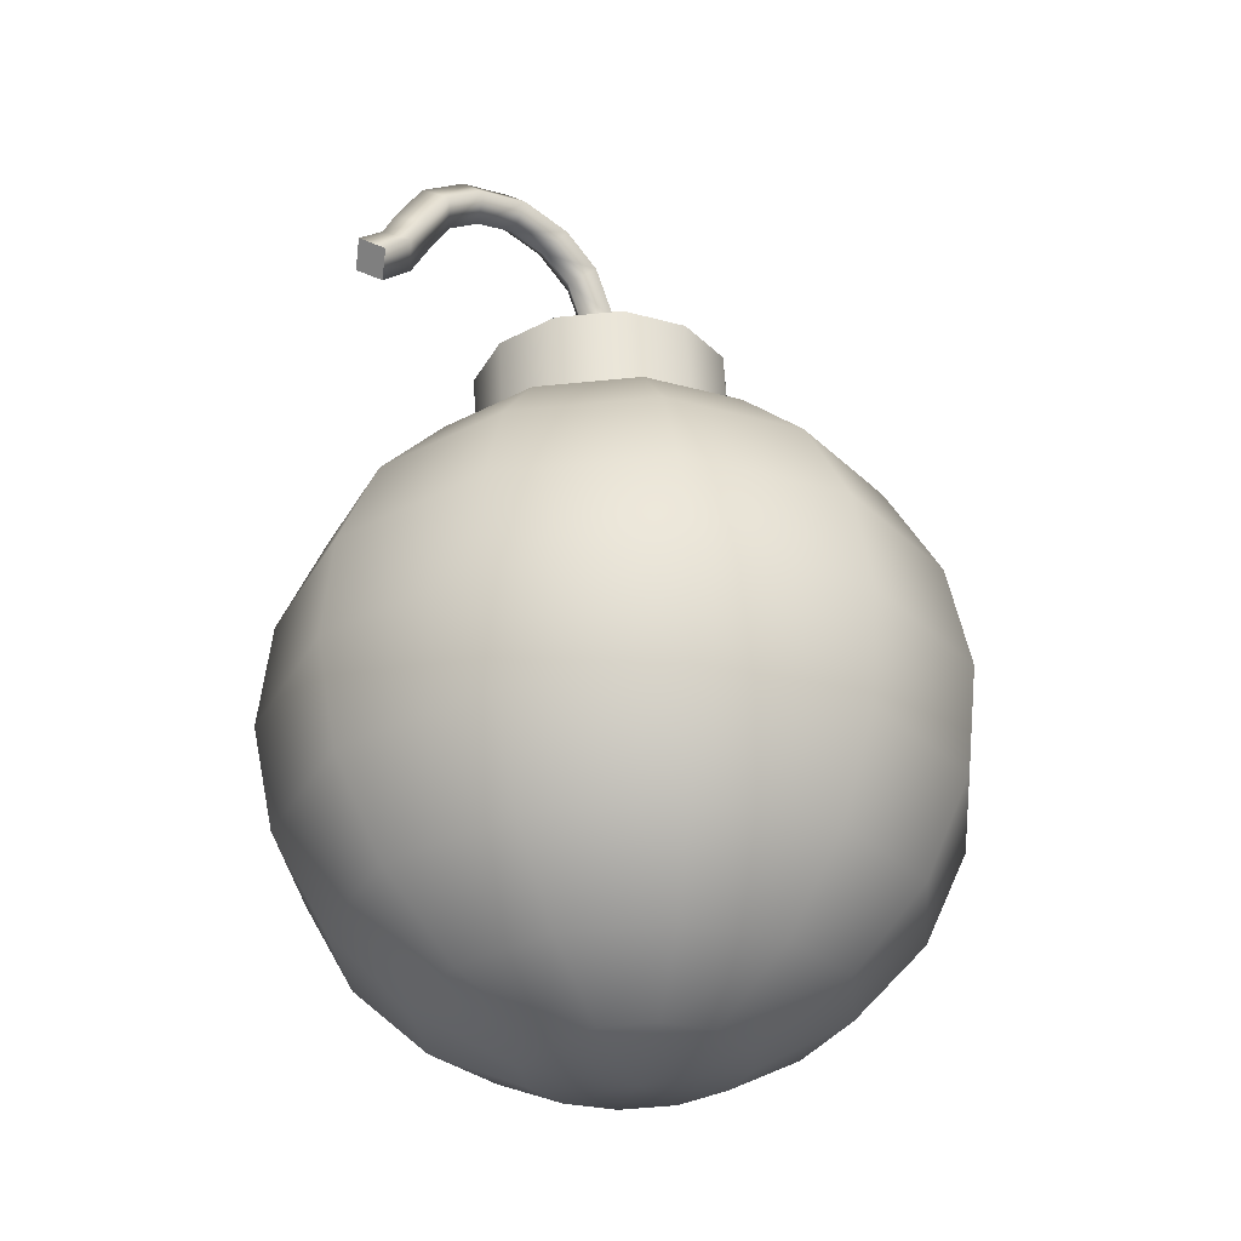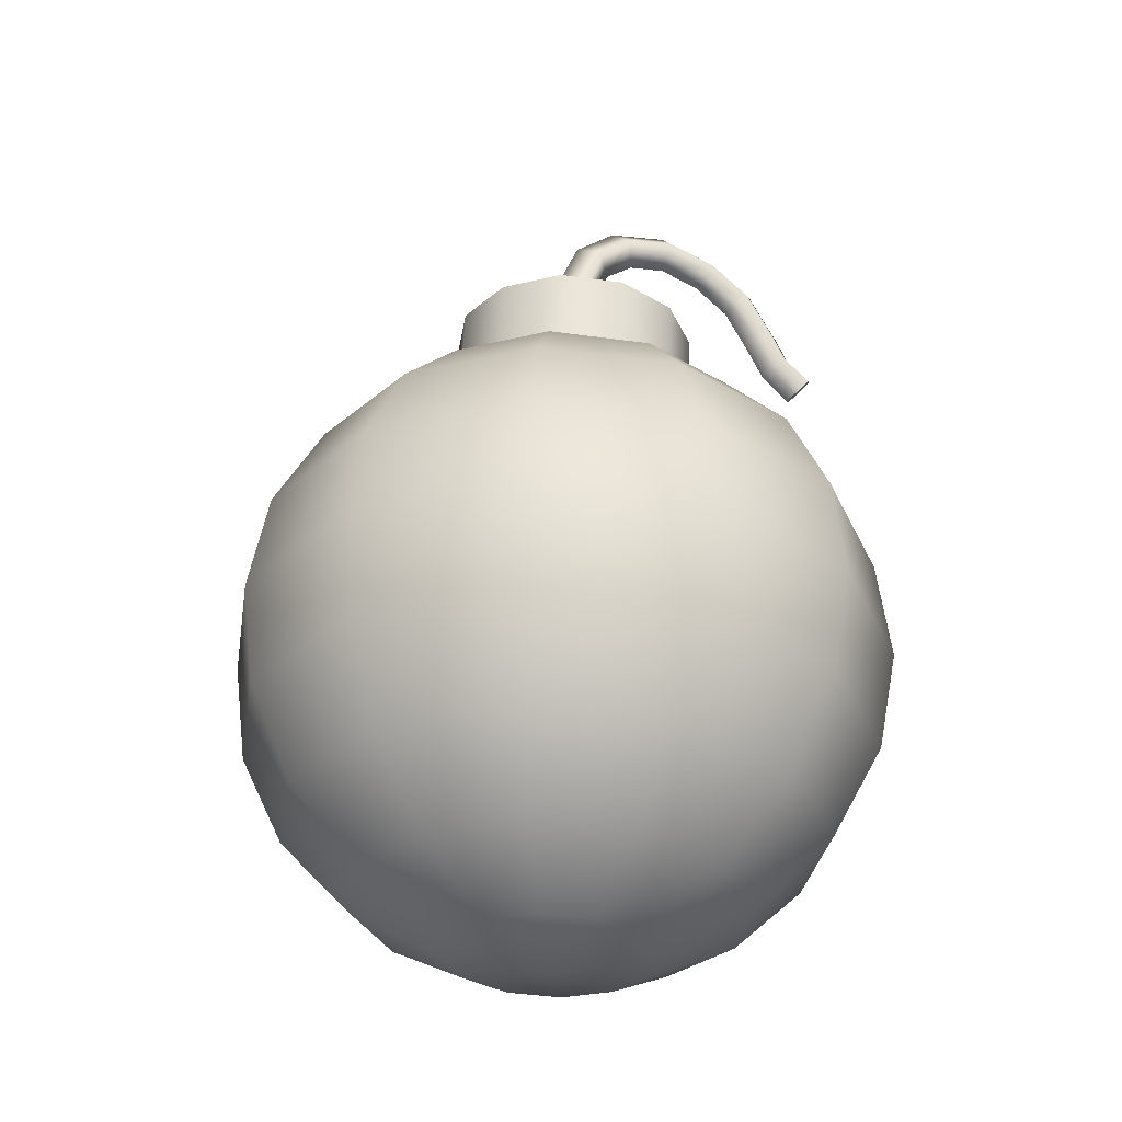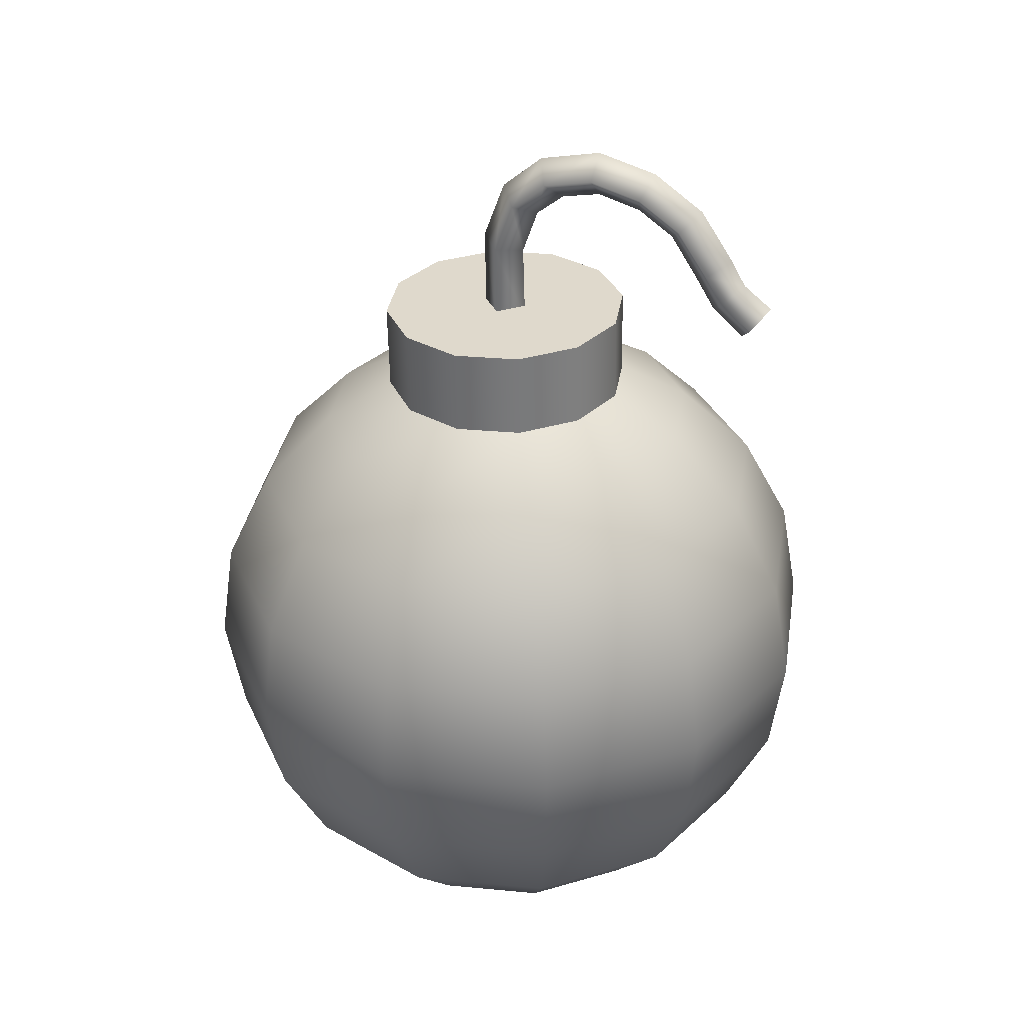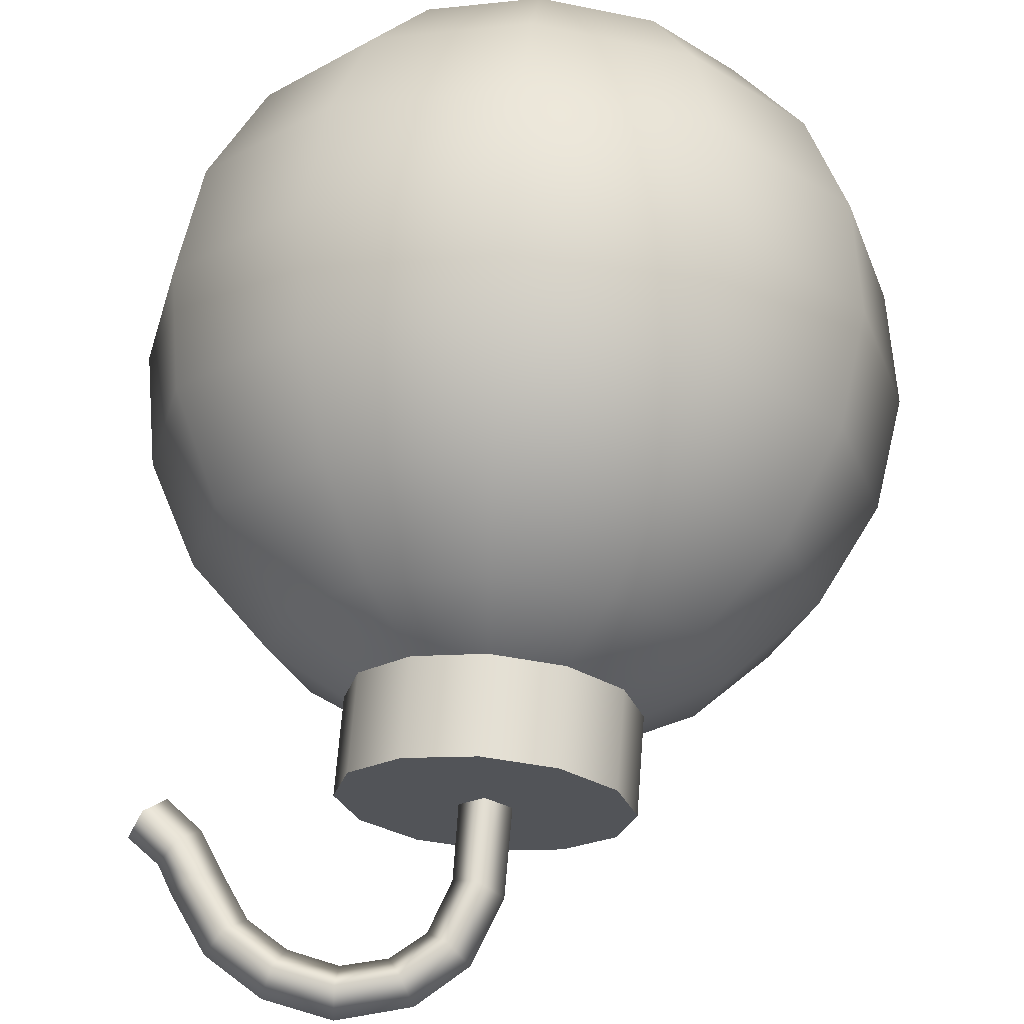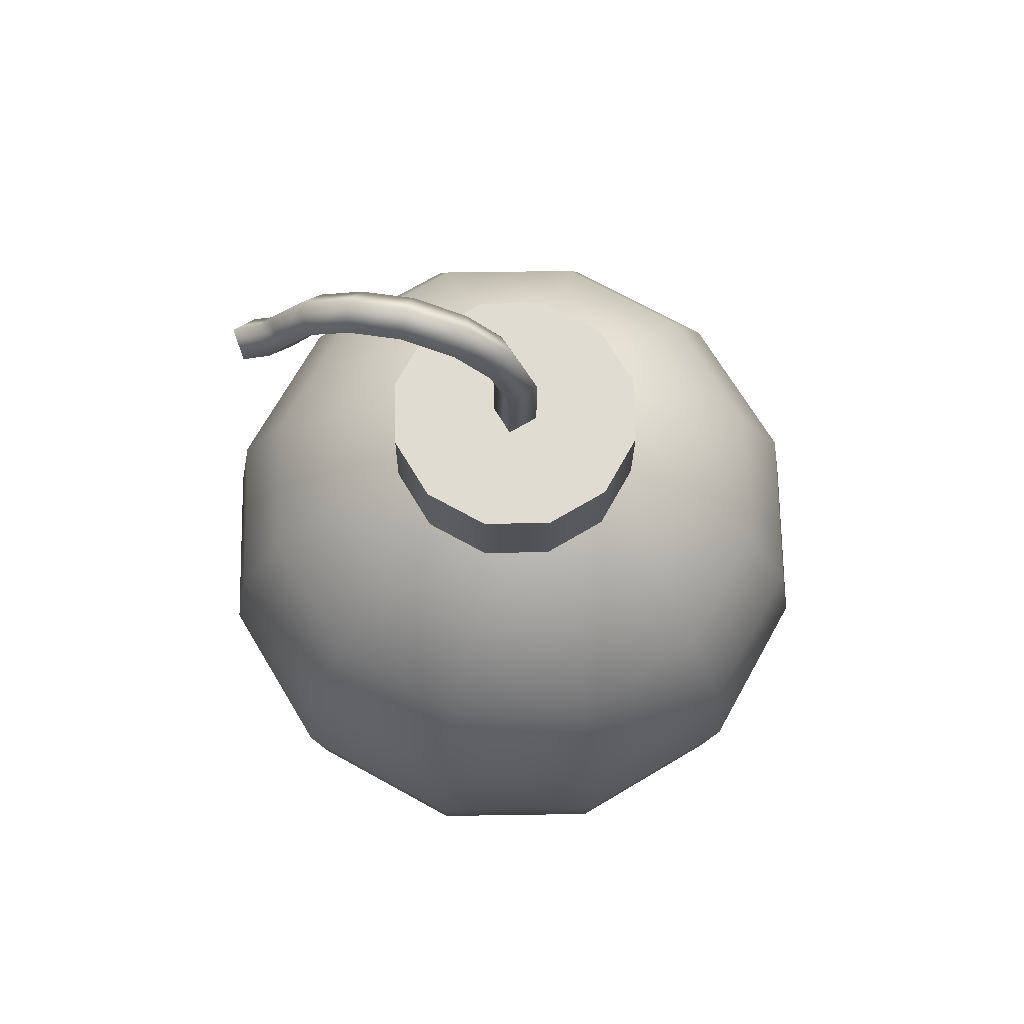
<metadata>
{"format":"obj","ext":"obj","renderer":"f3d","projection":"perspective","resolution":1024,"background":"white","views":[{"elev":-27.7,"azim":142.0,"up":"+Y"},{"elev":-34.7,"azim":-22.0,"up":"+Y"},{"elev":29.0,"azim":25.8,"up":"+Y"},{"elev":70.3,"azim":-176.1,"up":"+Z"},{"elev":73.0,"azim":-164.0,"up":"+Y"}]}
</metadata>
<code>
g Bomb02
v 0.04165 0.3943 0.002152
v 0.04211 0.3942 0.008694
v 0.04398 0.3968 0.005335
v 0.03977 0.3918 0.005509
v 0.001265 0.4008 0.003935
v -0.002031 0.3884 0.006531
v 0.001136 0.3886 0.003147
v -0.001777 0.4015 0.007371
v 0.001358 0.3882 0.00969
v 0.001487 0.4004 0.01048
v 0.004526 0.3883 0.006305
v 0.004532 0.3997 0.007042
v 0.004532 0.3997 0.007042
v 0.001136 0.3886 0.003147
v 0.004526 0.3883 0.006305
v 0.007065 0.4063 0.007385
v 0.001265 0.4008 0.003935
v 0.004252 0.4084 0.004325
v 0.001659 0.41 0.007808
v 0.001487 0.4004 0.01048
v 0.004474 0.4079 0.01087
v 0.007065 0.4063 0.007385
v 0.01131 0.4096 0.007458
v 0.004252 0.4084 0.004325
v 0.009488 0.4126 0.004426
v 0.007892 0.4152 0.007936
v 0.004474 0.4079 0.01087
v 0.00971 0.4122 0.01097
v 0.01131 0.4096 0.007458
v 0.01707 0.4109 0.007344
v 0.009488 0.4126 0.004426
v 0.01701 0.4144 0.004284
v 0.01717 0.4175 0.007766
v 0.00971 0.4122 0.01097
v 0.01723 0.414 0.01083
v 0.01707 0.4109 0.007344
v 0.02343 0.4093 0.007027
v 0.01701 0.4144 0.004284
v 0.02455 0.4126 0.003911
v 0.0259 0.4154 0.007337
v 0.01723 0.414 0.01083
v 0.02477 0.4122 0.01045
v 0.02343 0.4093 0.007027
v 0.02851 0.406 0.006637
v 0.02455 0.4126 0.003911
v 0.03073 0.4085 0.003437
v 0.03317 0.4106 0.006779
v 0.02477 0.4122 0.01045
v 0.03095 0.4081 0.00998
v 0.02851 0.406 0.006637
v 0.03212 0.4005 0.006157
v 0.03073 0.4085 0.003437
v 0.03493 0.4022 0.002882
v 0.03744 0.3979 0.00252
v 0.0352 0.3954 0.005723
v 0.03991 0.4 0.005859
v 0.03797 0.4034 0.00615
v 0.03095 0.4081 0.00998
v 0.03515 0.4017 0.009425
v 0.03212 0.4005 0.006157
v 0.0352 0.3954 0.005723
v 0.03767 0.3975 0.009063
v 0.04165 0.3943 0.002152
v 0.03977 0.3918 0.005509
v 0.03744 0.3979 0.00252
v 0.04398 0.3968 0.005335
v 0.04211 0.3942 0.008694
v 0.03767 0.3975 0.009063
v 0.03977 0.3918 0.005509
v -0.03856 0.3053 0.002592
v -0.03835 0.3172 0.02636
v -0.03268 0.304 0.02187
v -0.04527 0.3187 0.003694
v -0.034 0.3065 -0.01705
v -0.0247 0.2954 -0.01273
v -0.02801 0.2945 0.001537
v -0.03268 0.304 0.02187
v -0.021 0.316 0.04252
v -0.01792 0.3029 0.03562
v -0.02196 0.3307 0.04556
v -0.02374 0.2936 0.01554
v -0.01302 0.2928 0.02553
v -0.0124 0.2871 0.007995
v -0.006764 0.2867 0.01325
v -0.02374 0.2936 0.01554
v 0.0002204 0.2851 -3.327e-05
v -0.01465 0.2876 0.0006323
v -0.0124 0.2871 0.007995
v -0.01291 0.288 -0.006868
v 0.0007499 0.2865 0.01498
v 0.001277 0.2925 0.02883
v -0.01302 0.2928 0.02553
v 0.001751 0.3024 0.04016
v -0.01792 0.3029 0.03562
v 0.002125 0.3154 0.04786
v -0.021 0.316 0.04252
v 0.002362 0.3301 0.05117
v -0.007638 0.2884 -0.0125
v -0.0002589 0.2884 -0.01475
v -0.01468 0.296 -0.02344
v -0.0006415 0.2961 -0.02771
v -0.02021 0.3073 -0.03178
v -0.0008897 0.3075 -0.03767
v -0.0399 0.3202 -0.01939
v -0.02369 0.3211 -0.03671
v -0.0009795 0.3213 -0.04363
v -0.02478 0.3361 -0.03775
v -0.0009019 0.3364 -0.04503
v -0.04183 0.3351 -0.01954
v -0.04747 0.3336 0.004735
v -0.02338 0.3509 -0.03479
v -0.0006644 0.3511 -0.04171
v -0.03959 0.3499 -0.01747
v -0.01961 0.3639 -0.02813
v -0.0002905 0.364 -0.03401
v -0.0402 0.332 0.02856
v -0.04495 0.3485 0.005614
v -0.0334 0.3631 -0.01339
v -0.01385 0.3739 -0.01841
v 0.0001831 0.374 -0.02269
v -0.03803 0.3469 0.02828
v -0.02069 0.3457 0.04444
v -0.01732 0.3595 0.03927
v -0.03208 0.3605 0.02552
v -0.03208 0.3605 0.02552
v -0.03796 0.3618 0.006244
v -0.02291 0.3715 0.02057
v -0.008521 0.3788 -0.009613
v 0.0005792 0.3789 -0.01238
v -0.01502 0.3784 -0.002672
v -0.02387 0.3733 -0.007703
v -0.01717 0.3778 0.006578
v -0.02719 0.3724 0.006564
v -0.01439 0.3772 0.01566
v -0.007444 0.3767 0.02213
v -0.01219 0.3707 0.03056
v -0.02291 0.3715 0.02057
v -0.02069 0.3457 0.04444
v 0.00235 0.359 0.04381
v 0.00244 0.3451 0.04978
v 0.002102 0.3703 0.03386
v -0.01219 0.3707 0.03056
v 0.001823 0.3765 0.02427
v -0.007444 0.3767 0.02213
v 0.00244 0.3451 0.04978
v 0.02515 0.3453 0.04286
v 0.02624 0.3303 0.0439
v 0.02167 0.3592 0.03793
v 0.002125 0.3154 0.04786
v 0.00235 0.359 0.04381
v 0.02484 0.3156 0.04094
v 0.001751 0.3024 0.04016
v 0.02107 0.3026 0.03428
v 0.001277 0.2925 0.02883
v 0.01531 0.2926 0.02456
v 0.0007499 0.2865 0.01498
v 0.00813 0.2866 0.01273
v 0.0002204 0.2851 -3.327e-05
v 0.01614 0.3705 0.02958
v 0.002102 0.3703 0.03386
v 0.01092 0.3766 0.0215
v 0.001823 0.3765 0.02427
v 0.03546 0.36 0.02319
v 0.04136 0.3463 0.02554
v 0.02515 0.3453 0.04286
v 0.04329 0.3313 0.02569
v 0.02484 0.3156 0.04094
v 0.04105 0.3165 0.02362
v 0.02107 0.3026 0.03428
v 0.03486 0.3034 0.01954
v 0.01531 0.2926 0.02456
v 0.02533 0.2932 0.01385
v 0.00813 0.2866 0.01273
v 0.0134 0.2869 0.007106
v 0.04673 0.3477 0.002454
v 0.04893 0.3328 0.001412
v 0.04641 0.318 0.0005334
v 0.04002 0.3612 0.003556
v 0.03546 0.36 0.02319
v 0.03942 0.3046 -9.672e-05
v 0.02533 0.2932 0.01385
v 0.02865 0.2941 -0.0004165
v 0.0134 0.2869 0.007106
v 0.01514 0.2873 -0.0003947
v 0.01289 0.2878 -0.007758
v 0.02437 0.295 -0.01442
v 0.03354 0.3059 -0.01937
v 0.0395 0.3195 -0.02213
v 0.04166 0.3344 -0.02242
v 0.03981 0.3493 -0.02021
v 0.03414 0.3625 -0.01572
v 0.01365 0.2958 -0.02441
v 0.01878 0.307 -0.03313
v 0.02215 0.3207 -0.03829
v 0.02342 0.3357 -0.03941
v 0.02246 0.3505 -0.03637
v -0.0006644 0.3511 -0.04171
v -0.0009019 0.3364 -0.04503
v -0.0009795 0.3213 -0.04363
v -0.0008897 0.3075 -0.03767
v -0.0006415 0.2961 -0.02771
v 0.007256 0.2882 -0.01301
v 0.0002204 0.2851 -3.327e-05
v -0.0002589 0.2884 -0.01475
v 0.01938 0.3635 -0.02947
v -0.0002905 0.364 -0.03401
v -0.0006644 0.3511 -0.04171
v 0.0001831 0.374 -0.02269
v 0.01448 0.3736 -0.01939
v 0.0005792 0.3789 -0.01238
v 0.009846 0.3786 -0.01025
v 0.0252 0.3729 -0.009395
v 0.0168 0.3782 -0.003769
v 0.02947 0.3719 0.004611
v 0.01957 0.3775 0.005311
v 0.02616 0.371 0.01888
v 0.01742 0.377 0.01456
v 0.01614 0.3705 0.02958
v 0.01092 0.3766 0.0215
v 0.02616 0.371 0.01888
v -0.00731 0.3893 0.02295
v -0.01426 0.3898 0.01647
v 0.001956 0.3891 0.02508
v -0.01703 0.3904 0.007389
v -0.01488 0.391 -0.001861
v -0.008388 0.3914 -0.008801
v 0.0007124 0.3915 -0.01157
v 0.009979 0.3912 -0.009435
v 0.01693 0.3907 -0.002957
v 0.0197 0.3901 0.006123
v 0.01755 0.3895 0.01537
v 0.01106 0.3892 0.02231
v 0.009846 0.3786 -0.01025
v 0.0007124 0.3915 -0.01157
v 0.0005792 0.3789 -0.01238
v 0.009979 0.3912 -0.009435
v 0.0168 0.3782 -0.003769
v 0.01693 0.3907 -0.002957
v 0.01957 0.3775 0.005311
v 0.0197 0.3901 0.006123
v 0.0168 0.3782 -0.003769
v 0.0005792 0.3789 -0.01238
v 0.0007124 0.3915 -0.01157
v -0.008388 0.3914 -0.008801
v -0.008521 0.3788 -0.009613
v -0.01488 0.391 -0.001861
v -0.01502 0.3784 -0.002672
v -0.01703 0.3904 0.007389
v -0.01717 0.3778 0.006578
v -0.01703 0.3904 0.007389
v -0.01426 0.3898 0.01647
v -0.01439 0.3772 0.01566
v -0.01426 0.3898 0.01647
v -0.00731 0.3893 0.02295
v -0.007444 0.3767 0.02213
v -0.00731 0.3893 0.02295
v 0.001956 0.3891 0.02508
v 0.001823 0.3765 0.02427
v 0.001823 0.3765 0.02427
v 0.001956 0.3891 0.02508
v 0.01106 0.3892 0.02231
v 0.01092 0.3766 0.0215
v 0.01755 0.3895 0.01537
v 0.01742 0.377 0.01456
v 0.01742 0.377 0.01456
v 0.0197 0.3901 0.006123
v 0.01957 0.3775 0.005311
g Bomb02_0
f 3 2 1
f 2 4 1
f 7 6 5
f 6 8 5
f 6 9 8
f 9 10 8
f 9 11 10
f 11 12 10
f 14 5 13
f 15 14 13
f 13 17 16
f 17 18 16
f 17 8 18
f 8 19 18
f 8 20 19
f 20 12 21
f 20 21 19
f 12 22 21
f 16 24 23
f 24 25 23
f 24 19 25
f 19 26 25
f 19 27 26
f 27 22 28
f 27 28 26
f 22 29 28
f 23 31 30
f 31 32 30
f 31 26 32
f 26 33 32
f 26 34 33
f 34 29 35
f 34 35 33
f 29 36 35
f 30 38 37
f 38 39 37
f 38 33 39
f 33 40 39
f 33 41 40
f 41 36 42
f 41 42 40
f 36 43 42
f 37 45 44
f 45 46 44
f 45 40 46
f 40 47 46
f 40 48 47
f 48 43 49
f 48 49 47
f 43 50 49
f 44 52 51
f 52 47 53
f 52 53 51
f 51 53 54
f 55 51 54
f 54 53 56
f 47 57 53
f 53 57 56
f 47 58 57
f 58 50 59
f 58 59 57
f 57 59 56
f 50 60 59
f 59 60 61
f 62 59 61
f 59 62 56
f 64 55 63
f 55 65 63
f 63 65 66
f 65 56 66
f 66 56 67
f 56 68 67
f 68 61 69
f 67 68 69
f 72 71 70
f 71 73 70
f 70 73 74
f 70 74 75
f 76 70 75
f 77 70 76
f 78 71 77
f 79 78 77
f 78 80 71
f 79 77 81
f 82 79 81
f 82 81 83
f 84 82 83
f 85 77 76
f 83 86 84
f 85 76 87
f 88 85 87
f 87 86 88
f 87 76 89
f 89 86 87
f 76 75 89
f 84 86 90
f 90 91 84
f 91 92 84
f 91 93 92
f 93 94 92
f 93 95 94
f 95 96 94
f 95 97 96
f 97 80 96
f 98 86 89
f 89 75 98
f 99 86 98
f 75 100 98
f 98 100 99
f 100 101 99
f 75 74 100
f 100 102 101
f 74 102 100
f 102 103 101
f 74 104 102
f 73 104 74
f 102 105 103
f 104 105 102
f 105 106 103
f 105 107 106
f 107 108 106
f 104 109 105
f 109 107 105
f 73 110 104
f 110 109 104
f 107 111 108
f 111 112 108
f 109 113 107
f 113 111 107
f 111 114 112
f 114 115 112
f 116 110 73
f 71 116 73
f 80 116 71
f 110 117 109
f 117 113 109
f 113 118 111
f 118 114 111
f 114 119 115
f 119 120 115
f 116 121 110
f 121 117 110
f 80 122 116
f 122 121 116
f 122 123 121
f 121 124 117
f 123 125 121
f 117 126 113
f 124 126 117
f 126 118 113
f 124 127 126
f 119 128 120
f 128 129 120
f 130 128 119
f 131 130 119
f 131 119 114
f 118 131 114
f 132 130 131
f 126 133 118
f 133 131 118
f 133 132 131
f 127 133 126
f 134 132 133
f 127 134 133
f 135 134 127
f 136 135 127
f 136 137 125
f 123 136 125
f 139 123 138
f 140 139 138
f 140 138 80
f 97 140 80
f 139 141 123
f 141 142 123
f 141 143 142
f 143 144 142
f 146 145 97
f 147 146 97
f 146 148 145
f 147 97 149
f 148 150 145
f 151 147 149
f 151 149 152
f 153 151 152
f 153 152 154
f 155 153 154
f 155 154 156
f 157 155 156
f 156 158 157
f 148 159 150
f 159 160 150
f 159 161 160
f 161 162 160
f 164 163 148
f 164 148 165
f 164 165 147
f 166 164 147
f 166 147 167
f 168 166 167
f 168 167 169
f 170 168 169
f 170 169 171
f 172 170 171
f 172 171 173
f 174 172 173
f 173 158 174
f 175 164 166
f 176 166 168
f 176 175 166
f 177 168 170
f 177 176 168
f 175 178 164
f 178 179 164
f 180 177 170
f 180 170 181
f 182 180 181
f 182 181 183
f 183 158 184
f 184 182 183
f 184 158 185
f 186 182 184
f 185 186 184
f 187 180 182
f 186 187 182
f 188 177 180
f 187 188 180
f 188 189 177
f 189 176 177
f 189 190 176
f 190 175 176
f 190 191 175
f 191 178 175
f 192 186 185
f 193 187 186
f 192 193 186
f 194 188 187
f 193 194 187
f 195 189 188
f 194 195 188
f 196 190 189
f 195 196 189
f 197 196 195
f 198 197 195
f 198 195 194
f 199 198 194
f 199 194 193
f 200 199 193
f 200 193 192
f 201 200 192
f 202 192 185
f 201 192 202
f 185 203 202
f 204 201 202
f 202 203 204
f 196 205 190
f 205 191 190
f 206 205 196
f 207 206 196
f 206 208 205
f 208 209 205
f 205 209 191
f 208 210 209
f 210 211 209
f 209 212 191
f 209 211 212
f 191 212 178
f 211 213 212
f 212 214 178
f 212 213 214
f 178 214 179
f 213 215 214
f 214 216 179
f 214 215 216
f 215 217 216
f 216 217 218
f 217 219 218
f 179 220 148
f 220 218 148
f 223 222 221
f 223 224 222
f 223 225 224
f 223 226 225
f 223 227 226
f 223 228 227
f 223 229 228
f 223 230 229
f 223 231 230
f 223 232 231
f 235 234 233
f 234 236 233
f 233 236 237
f 236 238 237
f 238 240 239
f 241 238 239
f 244 243 242
f 245 244 242
f 246 244 245
f 247 246 245
f 248 246 247
f 249 248 247
f 251 250 249
f 252 251 249
f 254 253 252
f 255 254 252
f 257 256 255
f 258 257 255
f 261 260 259
f 262 261 259
f 263 261 262
f 264 263 262
f 266 263 265
f 267 266 265

</code>
